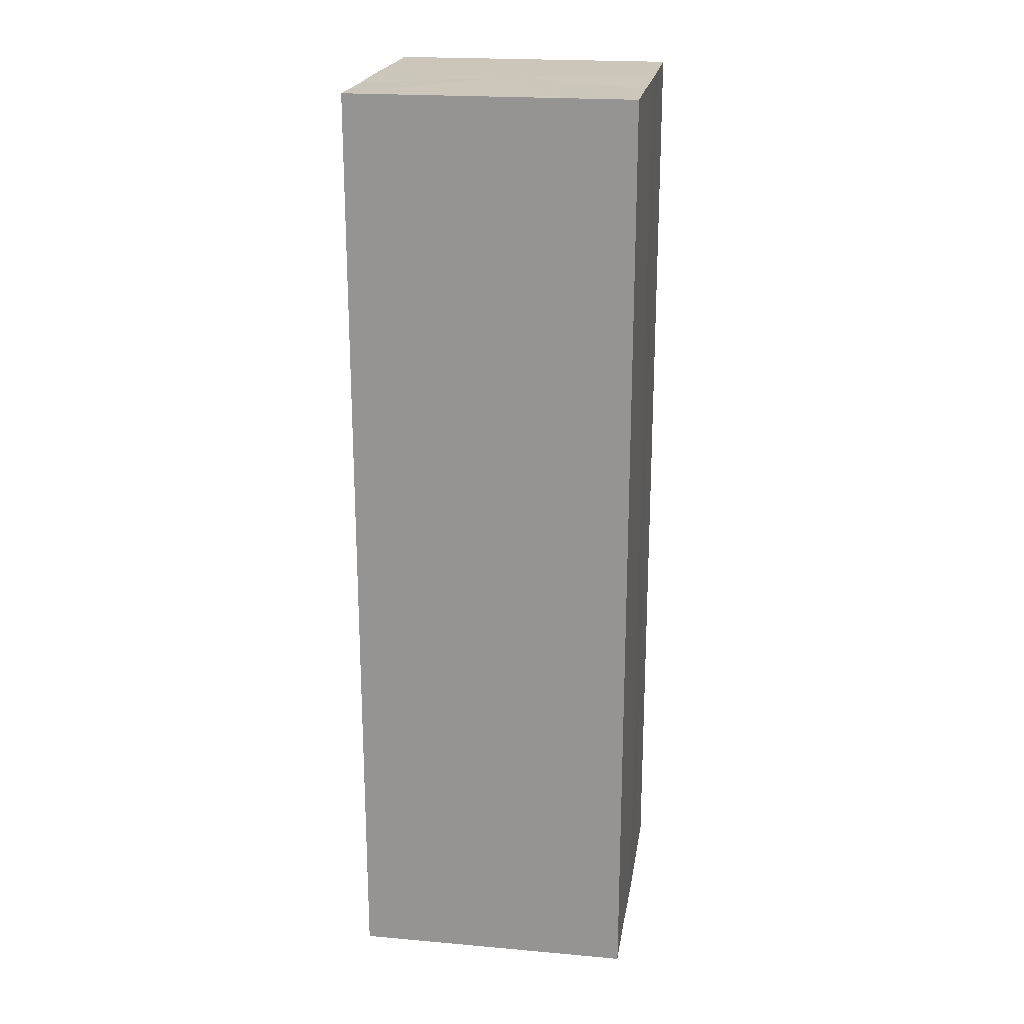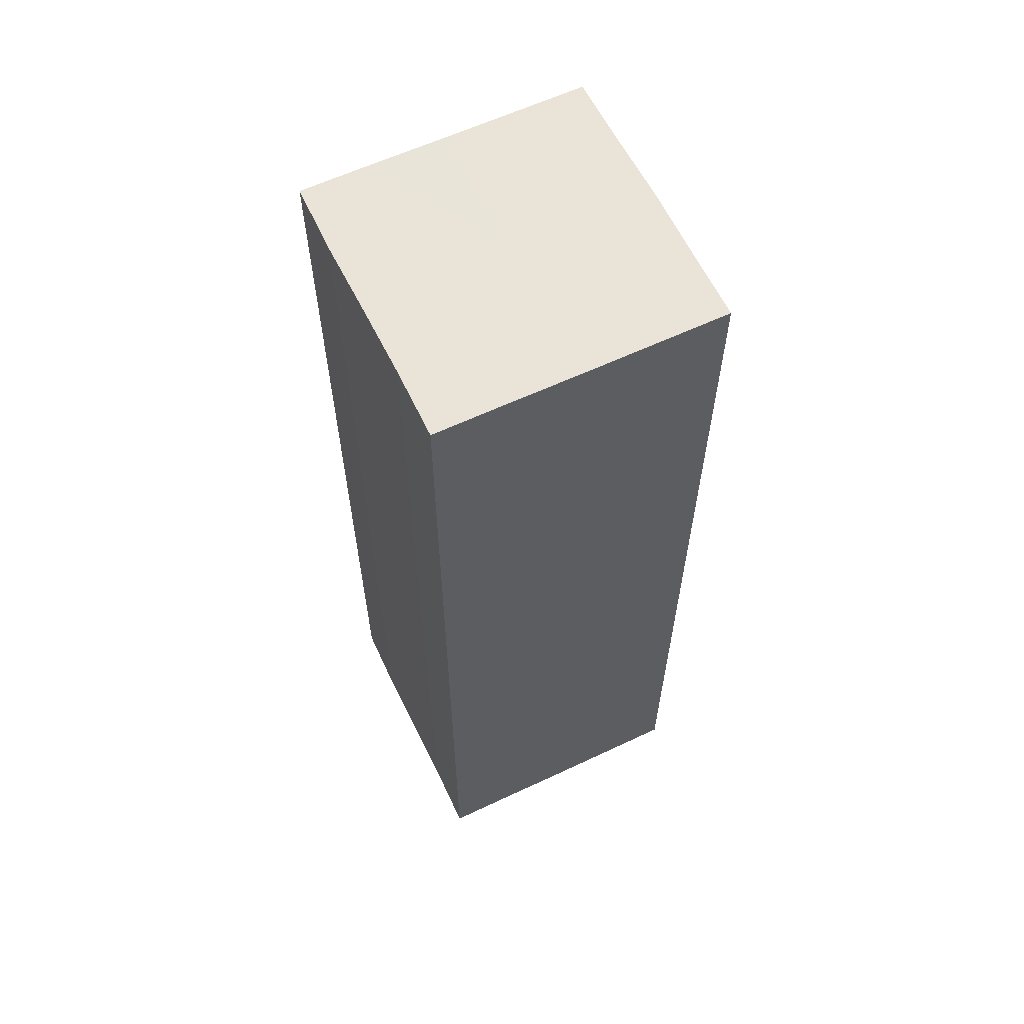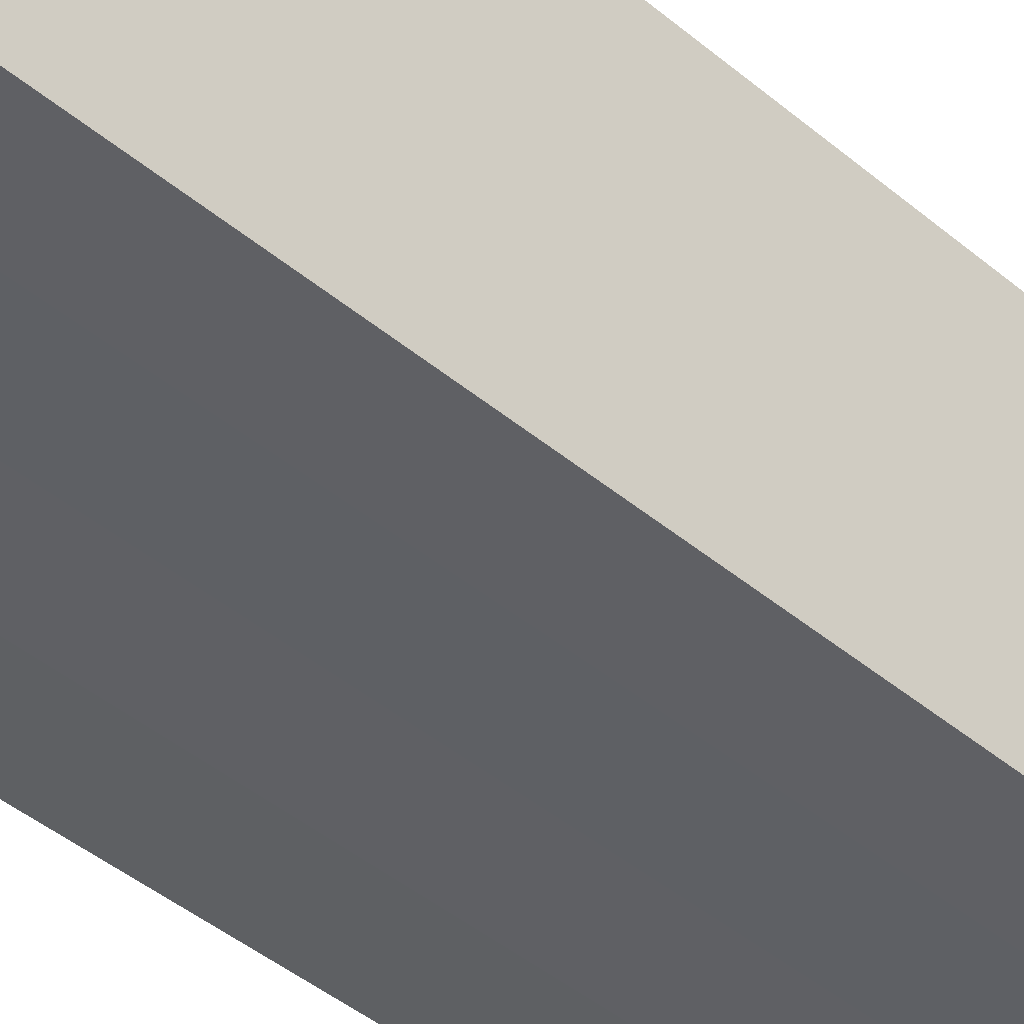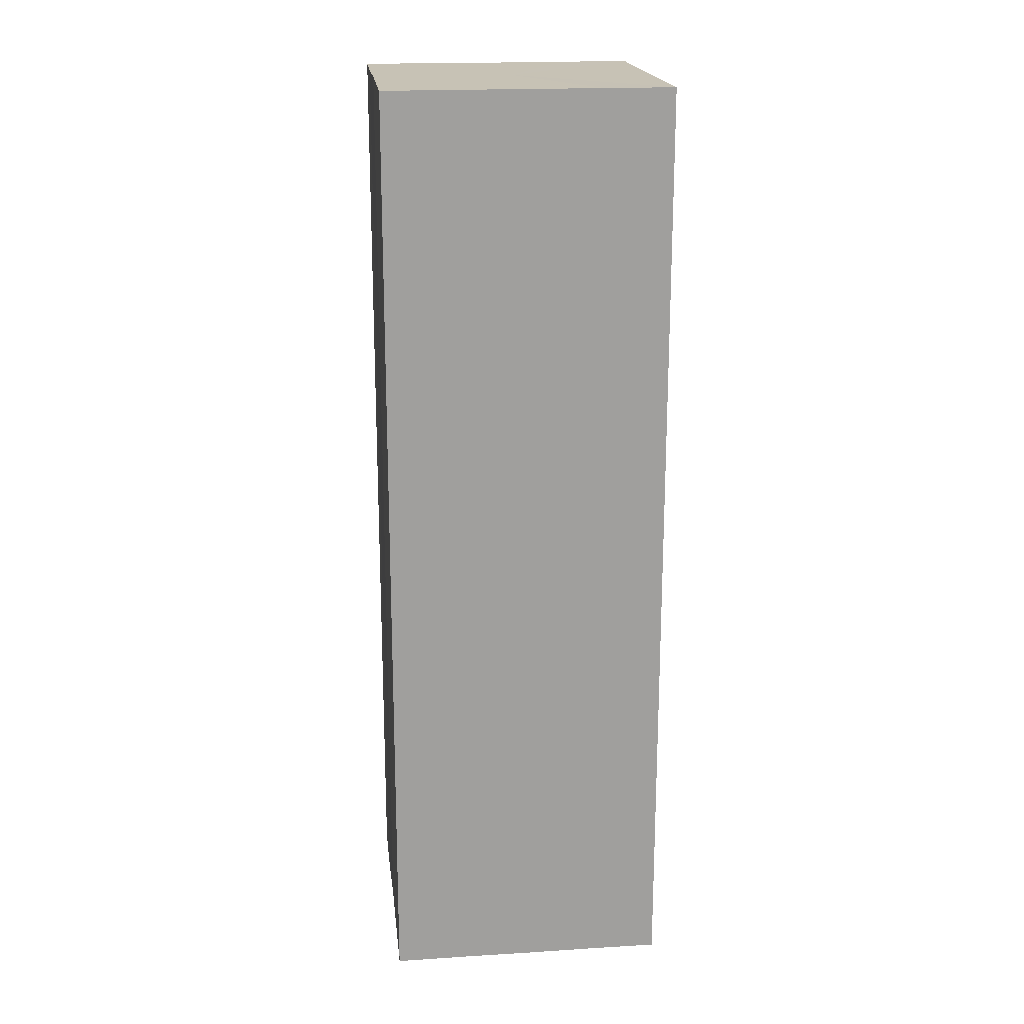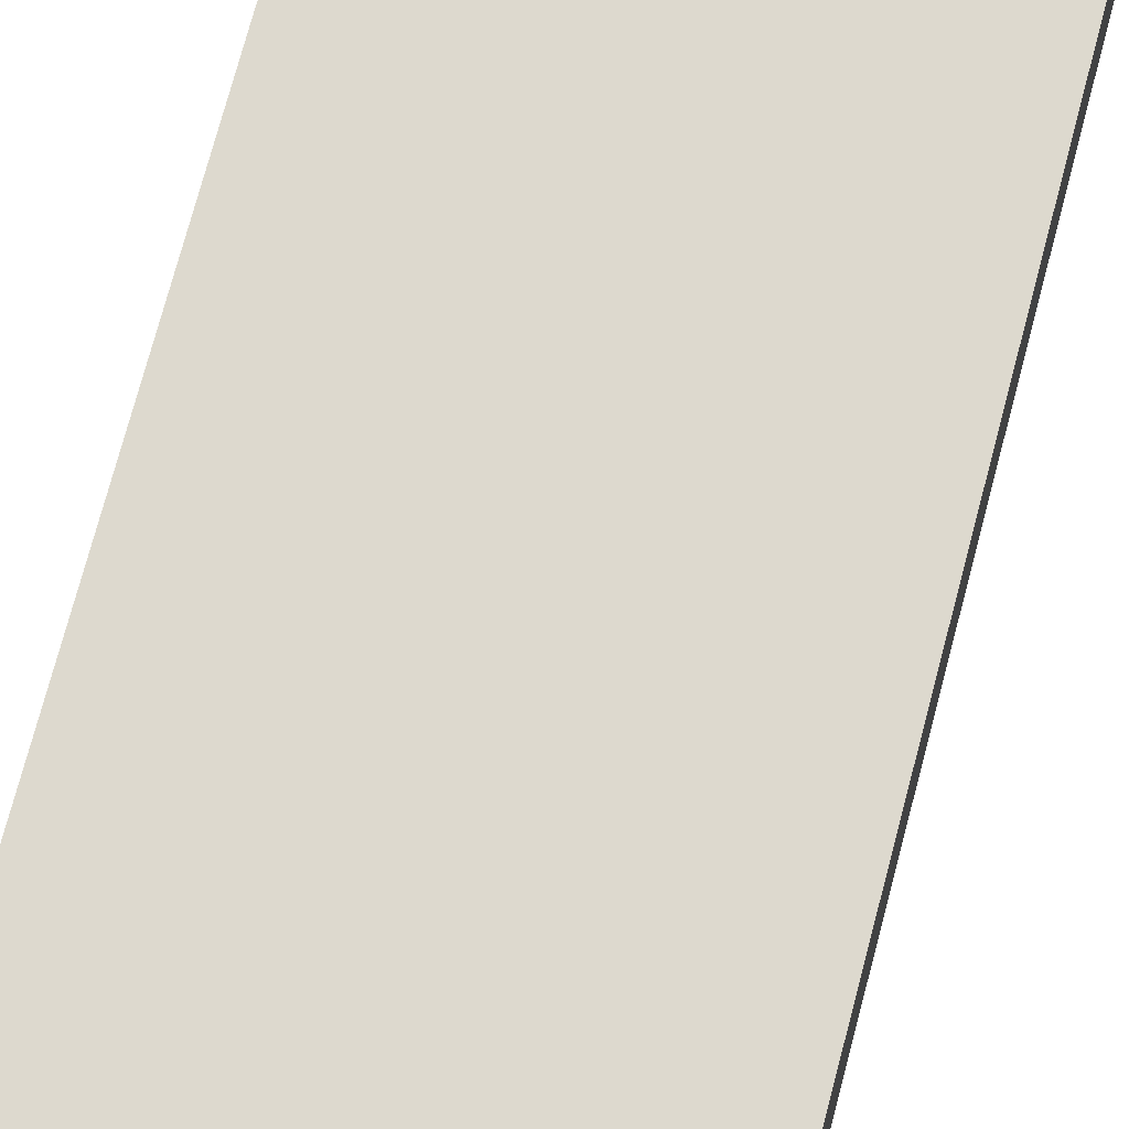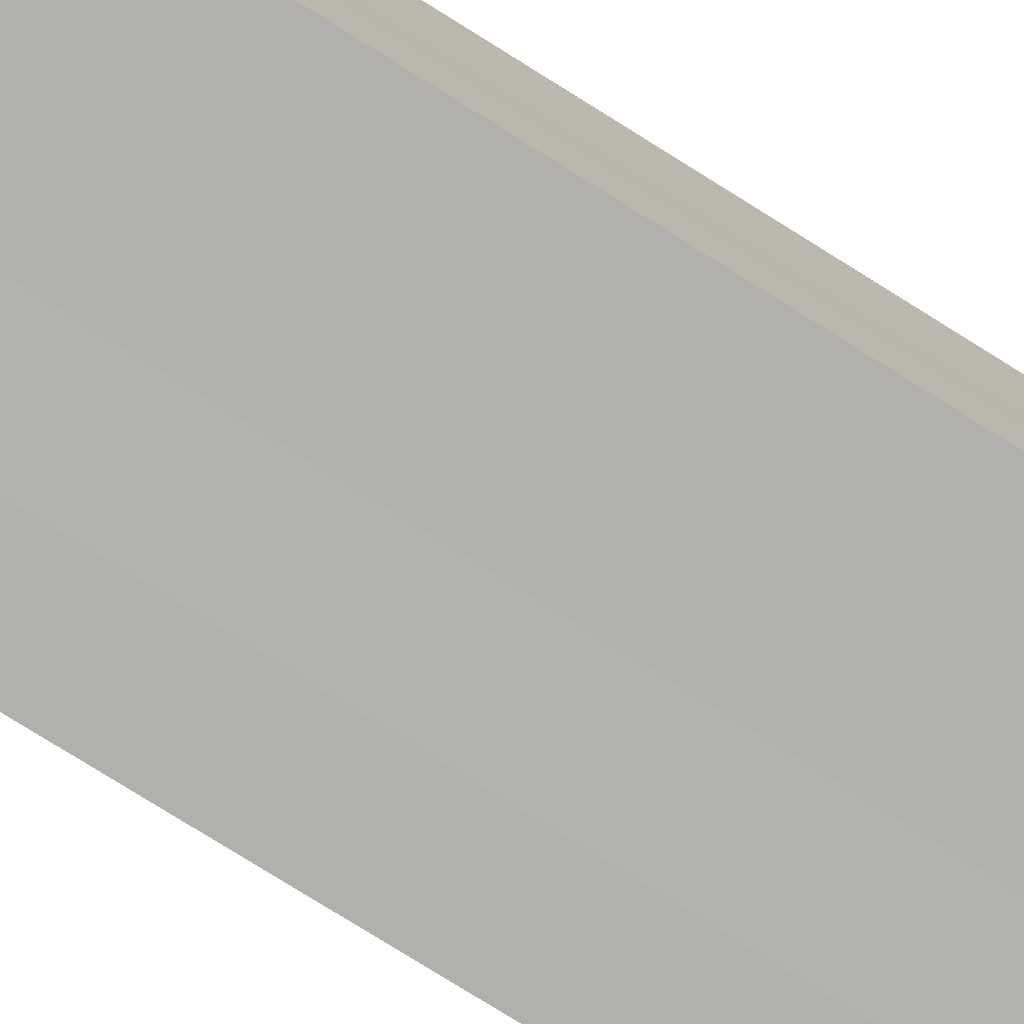
<metadata>
{"format":"obj","ext":"obj","renderer":"f3d","projection":"perspective","resolution":1024,"background":"white","views":[{"elev":21.1,"azim":-81.1,"up":"+Z"},{"elev":61.0,"azim":-115.6,"up":"+Z"},{"elev":-43.0,"azim":45.1,"up":"+Y"},{"elev":19.0,"azim":-96.7,"up":"+Z"},{"elev":71.7,"azim":-165.3,"up":"+Y"},{"elev":-79.0,"azim":-121.9,"up":"+Y"}]}
</metadata>
<code>
o 18359
v 2176 1871 8.323
v 2176 1871 8.323
v 2176 1871 8.457
v 2176 1871 8.323
v 2176 1871 8.457
v 2176 1871 8.323
v 2176 1871 8.457
v 2176 1871 8.323
v 2176 1871 8.457
v 2176 1871 8.323
v 2176 1871 8.457
v 2176 1871 8.323
v 2176 1871 8.457
v 2176 1871 8.323
v 2176 1871 8.457
v 2176 1871 8.323
v 2176 1871 8.457
v 2176 1871 8.323
v 2176 1871 8.323
v 2176 1871 8.323
v 2176 1871 8.323
v 2176 1871 8.323
v 2176 1871 8.323
v 2176 1871 8.323
v 2176 1871 8.323
v 2176 1871 8.323
v 2176 1871 8.457
v 2176 1871 8.457
v 2176 1871 8.323
v 2176 1871 8.457
v 2176 1871 8.323
v 2176 1871 8.323
v 2176 1871 8.457
v 2176 1871 8.323
v 2176 1871 8.323
v 2176 1871 8.457
v 2176 1871 8.323
v 2176 1871 8.323
v 2176 1871 8.323
v 2176 1871 8.323
v 2176 1871 8.457
v 2176 1871 8.323
v 2176 1871 8.457
v 2176 1871 8.323
v 2176 1871 8.457
v 2176 1871 8.323
v 2176 1871 8.323
v 2176 1871 8.323
v 2176 1871 8.323
v 2176 1871 8.457
v 2176 1871 8.457
v 2176 1871 8.457
v 2176 1871 8.457
v 2176 1871 8.457
v 2176 1871 8.323
v 2176 1871 8.457
v 2176 1871 8.323
v 2176 1871 8.457
v 2176 1871 8.323
v 2176 1871 8.457
v 2176 1871 8.323
v 2176 1871 8.457
v 2176 1871 8.323
v 2176 1871 8.457
v 2176 1871 8.323
v 2176 1871 8.323
v 2176 1871 8.323
v 2176 1871 8.323
v 2176 1871 8.323
v 2176 1871 8.323
v 2176 1871 8.457
v 2176 1871 8.323
v 2176 1871 8.457
v 2176 1871 8.323
v 2176 1871 8.457
v 2176 1871 8.323
v 2176 1871 8.457
v 2176 1871 8.323
v 2176 1871 8.457
v 2176 1871 8.323
v 2176 1871 8.457
v 2176 1871 8.457
v 2176 1871 8.457
v 2176 1871 8.457
v 2176 1871 8.457
v 2176 1871 8.457
v 2176 1871 8.457
v 2176 1871 8.457
v 2176 1871 8.457
v 2176 1871 8.457
v 2176 1871 8.457
v 2176 1871 8.457
v 2176 1871 8.457
v 2176 1871 8.457
v 2176 1871 8.457
v 2176 1871 8.457
v 2176 1871 8.457
v 2176 1871 8.457
f 1 2 3
f 2 4 5
f 6 1 7
f 8 6 9
f 9 10 11
f 11 12 13
f 13 14 15
f 15 16 17
f 18 16 19
f 18 20 16
f 18 19 21
f 18 22 20
f 18 21 23
f 18 24 22
f 18 23 25
f 18 26 24
f 27 25 28
f 18 25 29
f 30 31 27
f 18 29 32
f 33 34 30
f 18 32 35
f 36 37 33
f 38 39 36
f 39 40 41
f 40 42 43
f 42 44 45
f 18 35 46
f 18 46 47
f 18 47 48
f 18 48 49
f 18 49 26
f 50 26 51
f 52 46 53
f 54 55 50
f 56 57 52
f 58 59 54
f 60 61 56
f 62 63 58
f 64 65 60
f 66 67 62
f 68 69 64
f 67 70 71
f 69 72 73
f 70 74 75
f 74 76 77
f 72 78 79
f 78 80 81
f 82 83 84
f 82 85 83
f 82 84 86
f 82 87 85
f 82 86 88
f 82 89 87
f 82 88 90
f 82 91 89
f 82 90 92
f 82 93 91
f 82 92 94
f 82 95 93
f 82 94 96
f 82 97 95
f 82 96 98
f 82 98 97

</code>
